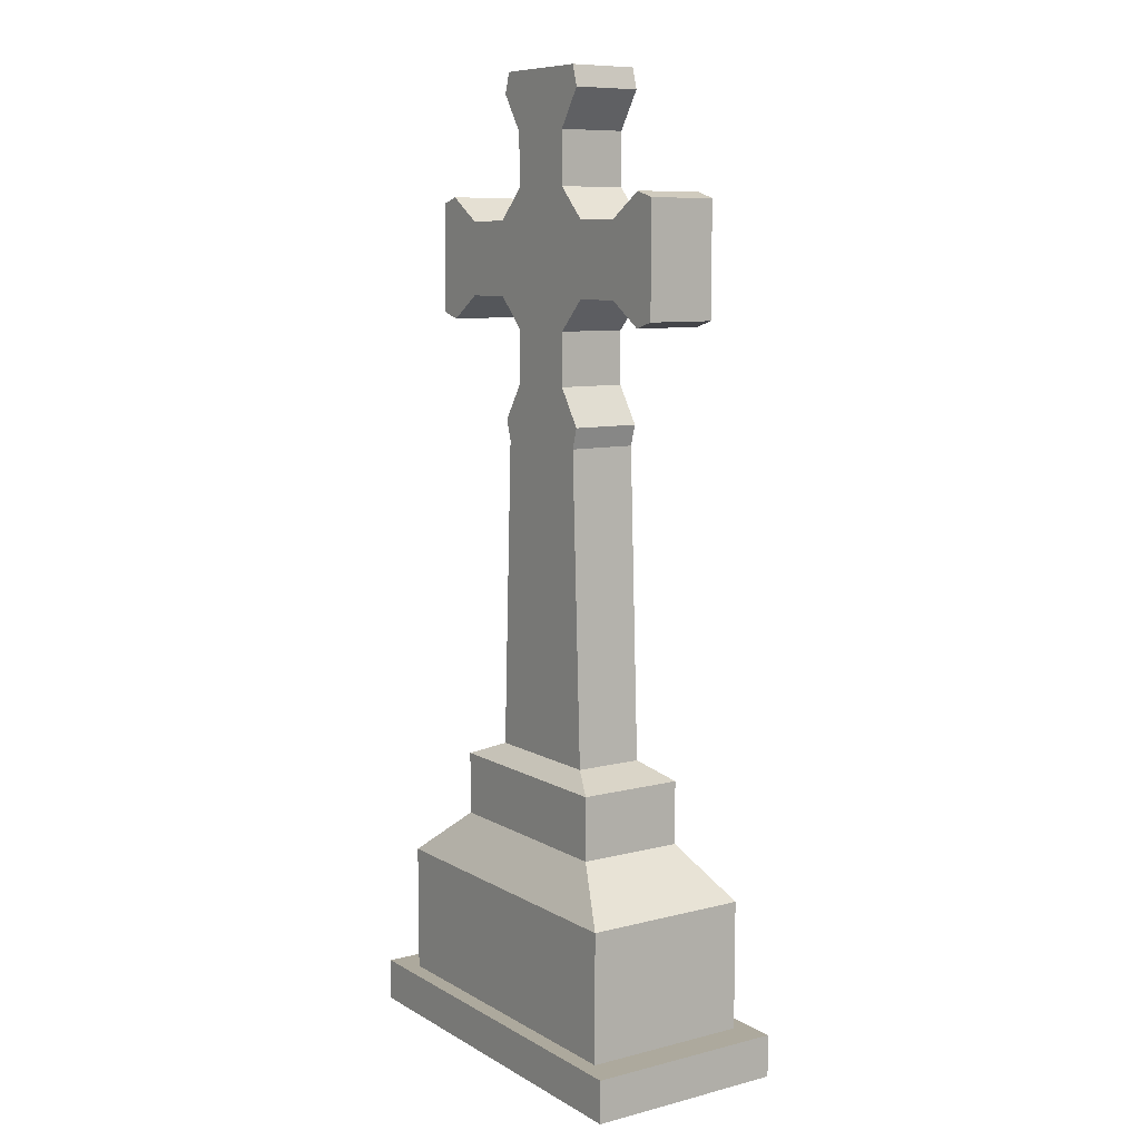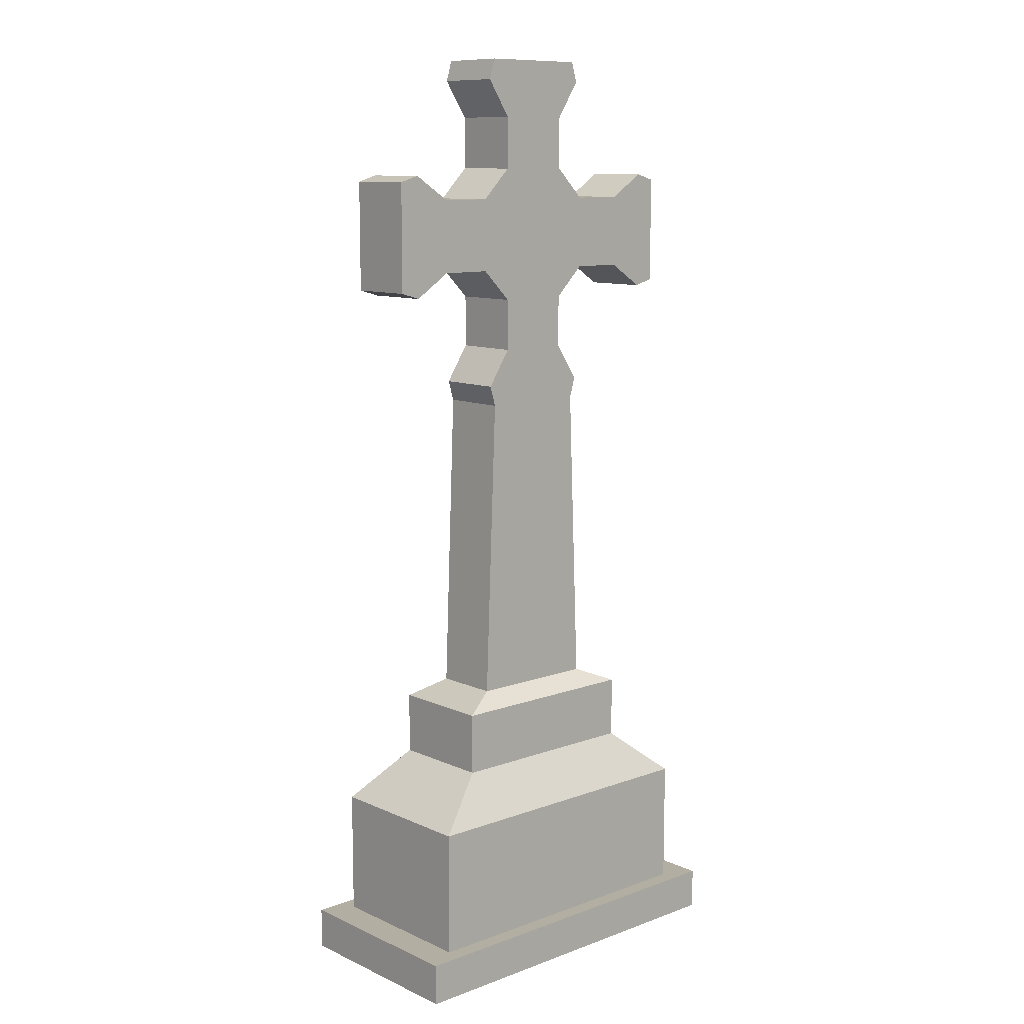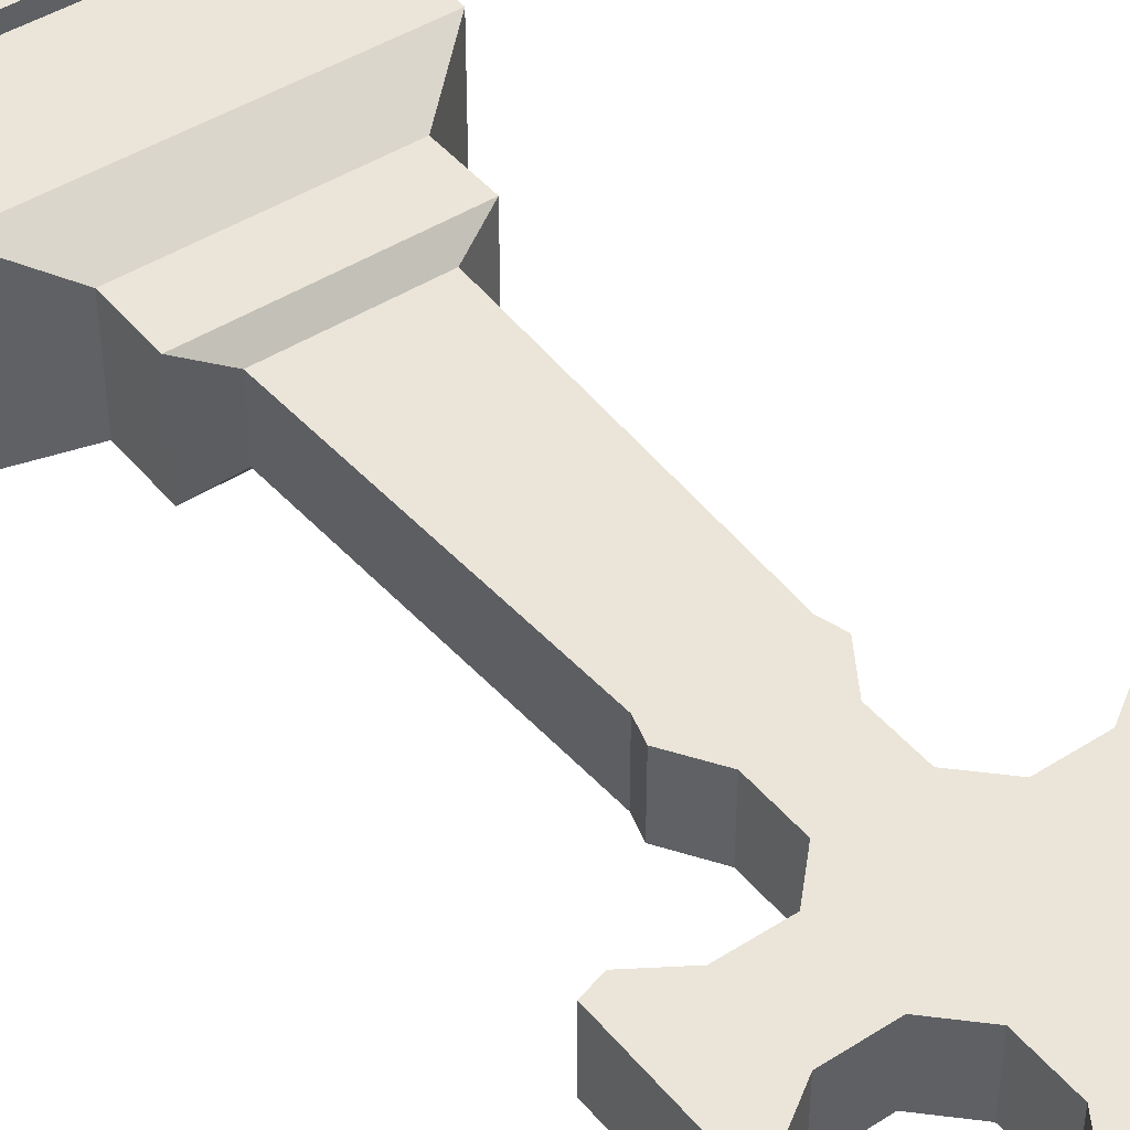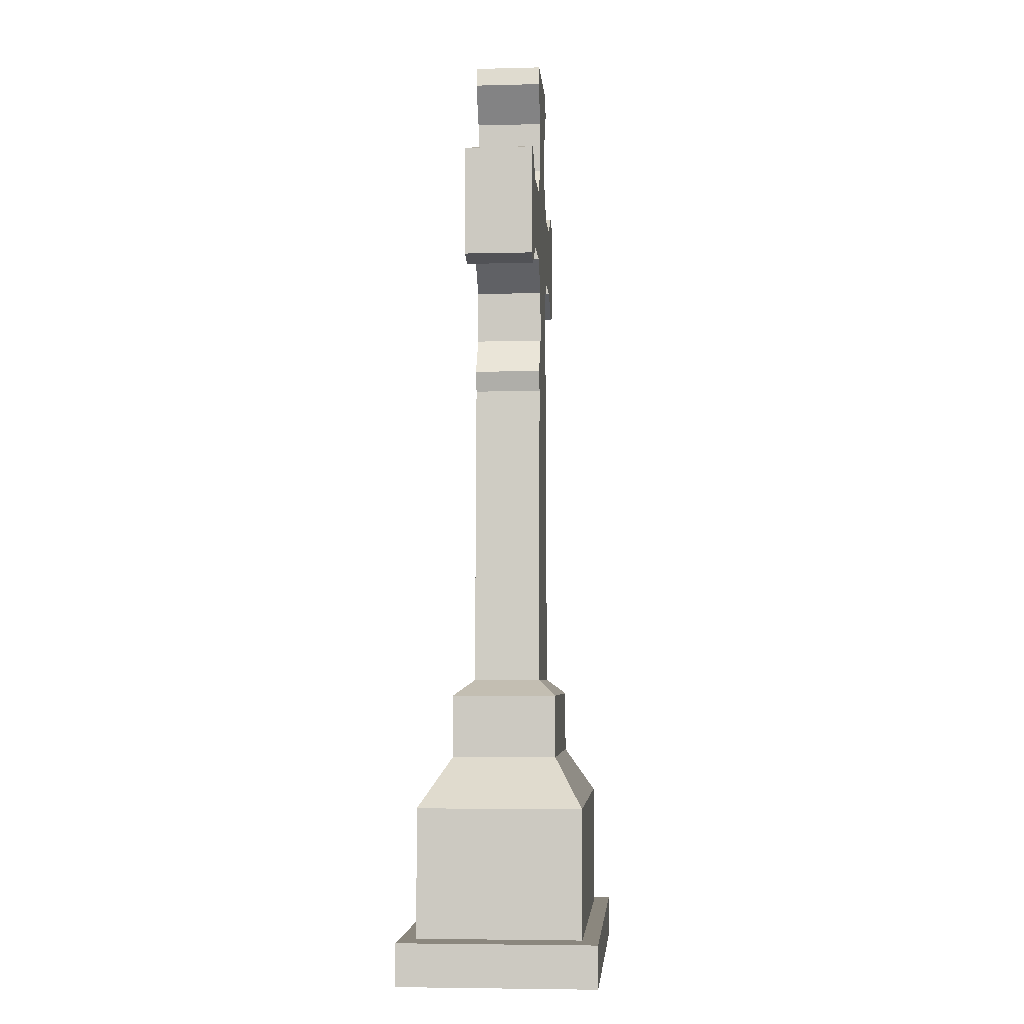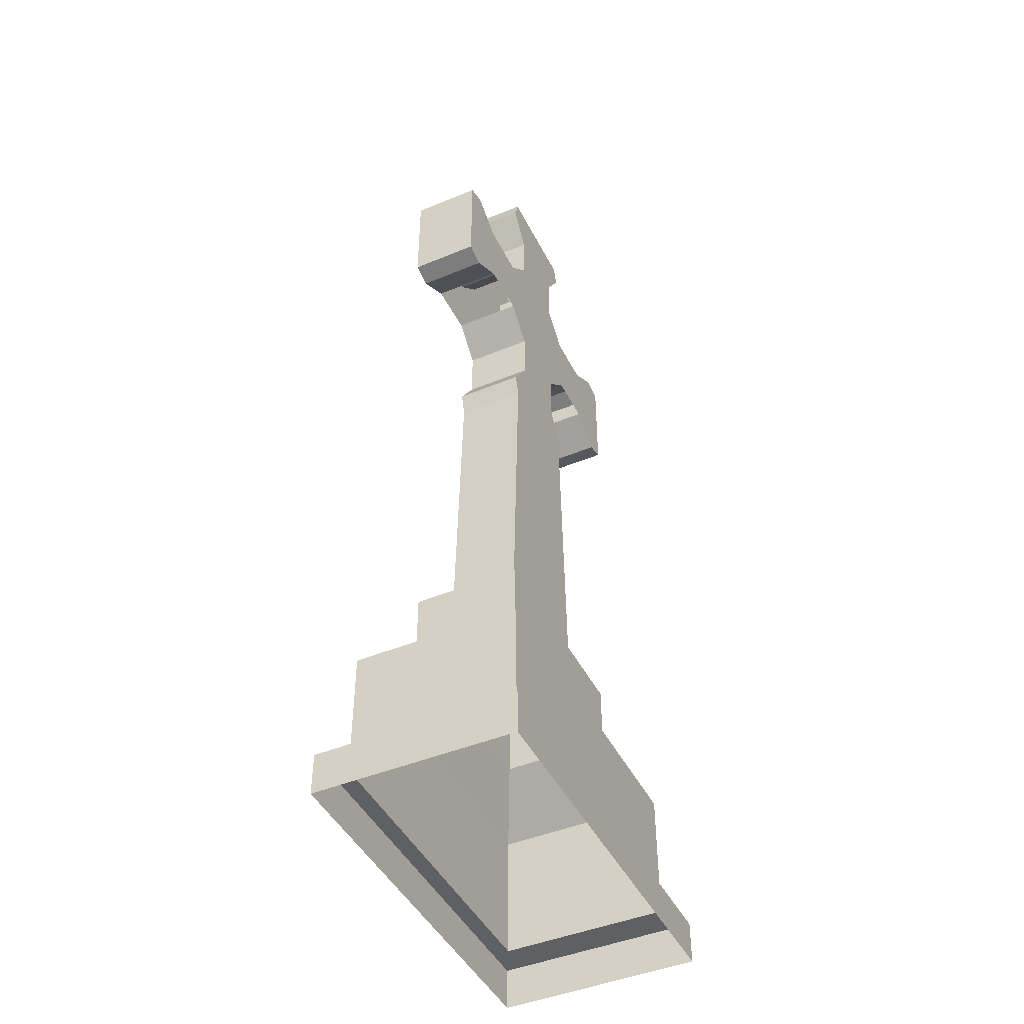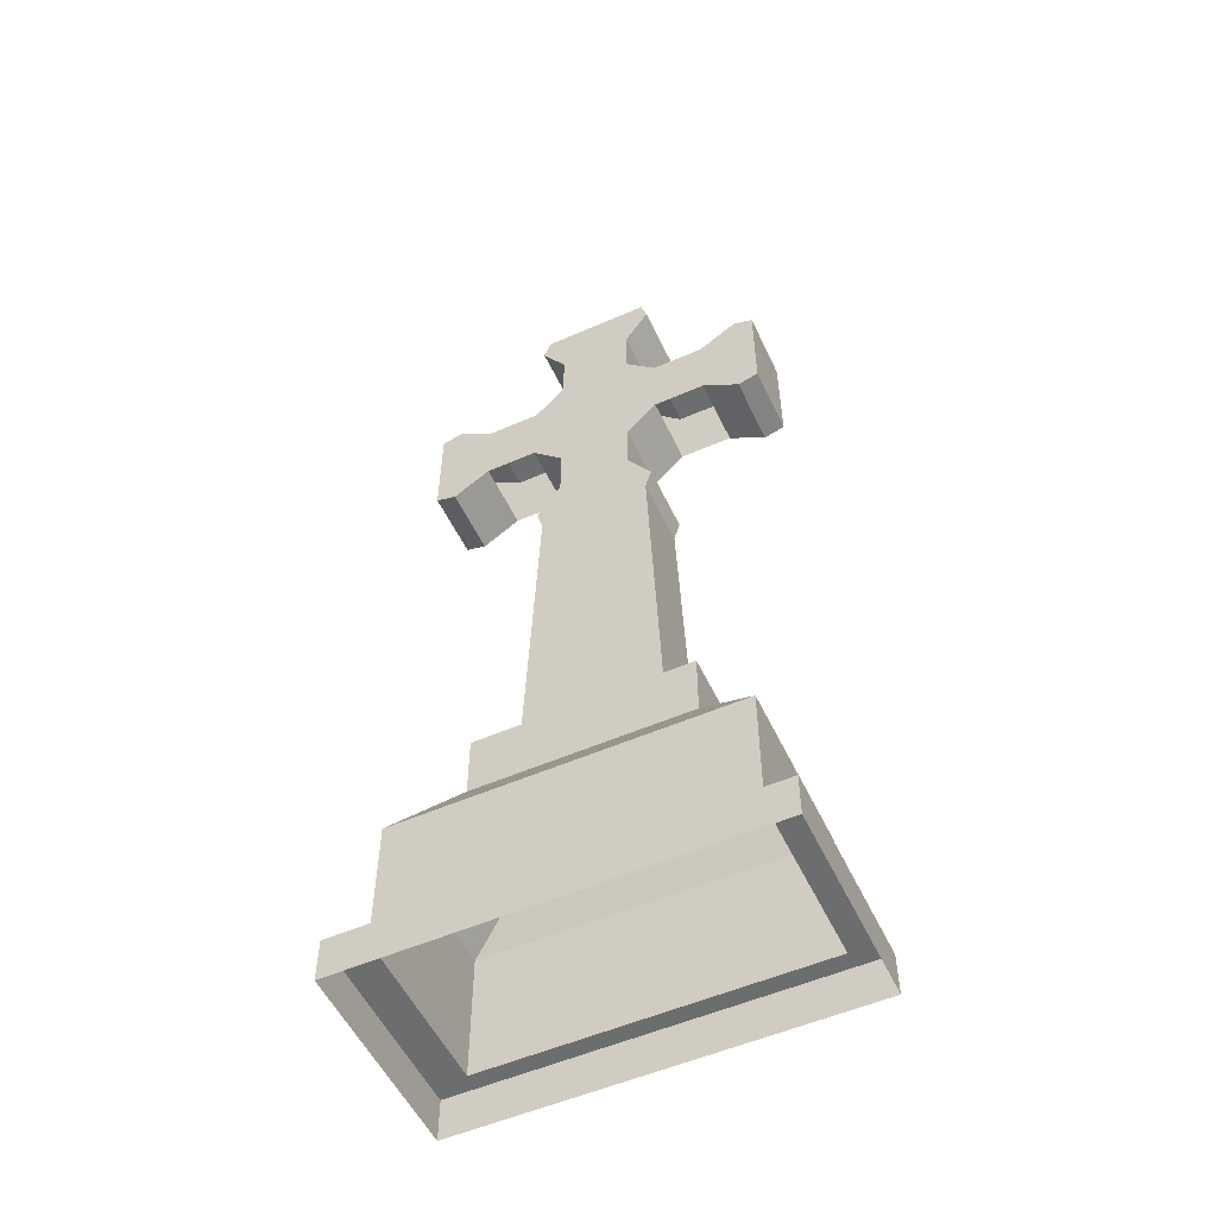
<metadata>
{"format":"obj","ext":"obj","renderer":"f3d","projection":"perspective","resolution":1024,"background":"white","views":[{"elev":8.9,"azim":55.9,"up":"+Y"},{"elev":10.7,"azim":137.9,"up":"+Y"},{"elev":44.5,"azim":143.4,"up":"+Z"},{"elev":-4.9,"azim":94.5,"up":"+Y"},{"elev":-45.3,"azim":115.6,"up":"+Y"},{"elev":-53.9,"azim":-155.1,"up":"+Y"}]}
</metadata>
<code>
o Cross4_Circle.003
v -0.3917 4.637 0.2102
v -0.1999 4.445 0.2102
v -0.1999 4.12 0.2102
v -0.3498 3.891 0.2102
v -0.9462 4.487 0.2102
v -0.7165 4.637 0.2102
v 0.4462 5.091 0.2102
v 0.2544 5.283 0.2102
v 0.2544 5.608 0.2102
v 0.4043 5.837 0.2102
v 1.001 5.241 0.2102
v 0.771 5.091 0.2102
v 0.2544 4.445 0.2102
v 0.4462 4.637 0.2102
v 0.771 4.637 0.2102
v 1.001 4.487 0.2102
v 0.4043 3.891 0.2102
v 0.2544 4.12 0.2102
v -0.1999 5.283 0.2102
v -0.3917 5.091 0.2102
v -0.7165 5.091 0.2102
v -0.9462 5.241 0.2102
v -0.3498 5.837 0.2102
v -0.1999 5.608 0.2102
v -0.1999 5.608 -0.2102
v -0.3498 5.837 -0.2102
v -0.9462 5.241 -0.2102
v -0.7165 5.091 -0.2102
v -0.3917 5.091 -0.2102
v -0.1999 5.283 -0.2102
v 0.2544 4.12 -0.2102
v 0.4043 3.891 -0.2102
v 1.001 4.487 -0.2102
v 0.771 4.637 -0.2102
v 0.4462 4.637 -0.2102
v 0.2544 4.445 -0.2102
v 0.771 5.091 -0.2102
v 1.001 5.241 -0.2102
v 0.4043 5.837 -0.2102
v 0.2544 5.608 -0.2102
v 0.2544 5.283 -0.2102
v 0.4462 5.091 -0.2102
v -0.7165 4.637 -0.2102
v -0.9462 4.487 -0.2102
v -0.3498 3.891 -0.2102
v -0.1999 4.12 -0.2102
v -0.1999 4.445 -0.2102
v -0.3917 4.637 -0.2102
v -1.074 4.525 0.2102
v -1.074 5.203 0.2102
v -1.074 5.203 -0.2102
v -1.074 4.525 -0.2102
v -0.3121 5.965 0.2102
v 0.3666 5.965 0.2102
v 0.3666 5.965 -0.2102
v -0.3121 5.965 -0.2102
v 1.128 5.203 0.2102
v 1.128 4.525 0.2102
v 1.128 4.525 -0.2102
v 1.128 5.203 -0.2102
v 0.3666 3.763 0.2102
v -0.3121 3.763 0.2102
v -0.3121 3.763 -0.2102
v 0.3666 3.763 -0.2102
v 0.4427 1.85 -0.2102
v -0.3883 1.85 -0.2102
v -0.3883 1.85 0.2102
v 0.4427 1.85 0.2102
v 0.6751 1.752 0.3277
v -0.6207 1.752 0.3277
v -0.6207 1.752 -0.3277
v 0.6751 1.752 -0.3277
v 0.6751 1.362 -0.3277
v -0.6207 1.362 -0.3277
v -0.6207 1.362 0.3277
v 0.6751 1.362 0.3277
v 1.038 1.062 0.5115
v -0.9839 1.062 0.5115
v -0.9839 1.062 -0.5115
v 1.038 1.062 -0.5115
v 1.038 0.268 -0.5115
v -0.9839 0.2679 -0.5115
v -0.9839 0.2679 0.5115
v 1.038 0.268 0.5115
v 1.24 0.268 0.6133
v -1.185 0.2679 0.6133
v -1.185 0.2679 -0.6133
v 1.24 0.268 -0.6133
v 1.24 0.00754 -0.6133
v -1.185 0.007534 -0.6133
v -1.185 0.007534 0.6133
v 1.24 0.00754 0.6133
f 8 24 19
f 2 18 13
f 14 12 7
f 20 6 1
f 7 19 20
f 1 13 14
f 1 7 20
f 5 21 22
f 9 23 24
f 11 15 16
f 3 17 18
f 24 30 19
f 24 26 25
f 21 27 22
f 20 28 21
f 20 30 29
f 13 31 36
f 17 31 18
f 15 33 16
f 13 35 14
f 7 37 42
f 11 37 12
f 9 39 10
f 8 40 9
f 8 42 41
f 5 43 6
f 3 45 4
f 2 46 3
f 1 47 2
f 25 41 30
f 31 47 36
f 35 37 34
f 29 43 28
f 30 42 29
f 36 48 35
f 42 48 29
f 28 44 27
f 26 40 25
f 34 38 33
f 32 46 31
f 50 5 22
f 51 22 27
f 44 51 27
f 49 44 5
f 50 52 49
f 54 23 10
f 55 10 39
f 26 55 39
f 53 26 23
f 54 56 53
f 58 11 16
f 33 58 16
f 38 59 33
f 57 38 11
f 58 60 57
f 62 17 4
f 63 4 45
f 32 63 45
f 61 32 17
f 61 65 64
f 63 65 66
f 63 67 62
f 62 68 61
f 68 70 69
f 66 70 67
f 65 71 66
f 68 72 65
f 69 73 72
f 72 74 71
f 71 75 70
f 70 76 69
f 75 77 76
f 75 79 78
f 74 80 79
f 76 80 73
f 77 81 80
f 79 81 82
f 79 83 78
f 78 84 77
f 83 85 84
f 82 86 83
f 81 87 82
f 84 88 81
f 85 89 88
f 87 89 90
f 87 91 86
f 86 92 85
f 8 9 24
f 2 3 18
f 14 15 12
f 20 21 6
f 7 8 19
f 1 2 13
f 1 14 7
f 5 6 21
f 9 10 23
f 11 12 15
f 3 4 17
f 24 25 30
f 24 23 26
f 21 28 27
f 20 29 28
f 20 19 30
f 13 18 31
f 17 32 31
f 15 34 33
f 13 36 35
f 7 12 37
f 11 38 37
f 9 40 39
f 8 41 40
f 8 7 42
f 5 44 43
f 3 46 45
f 2 47 46
f 1 48 47
f 25 40 41
f 31 46 47
f 35 42 37
f 29 48 43
f 30 41 42
f 36 47 48
f 42 35 48
f 28 43 44
f 26 39 40
f 34 37 38
f 32 45 46
f 50 49 5
f 51 50 22
f 44 52 51
f 49 52 44
f 50 51 52
f 54 53 23
f 55 54 10
f 26 56 55
f 53 56 26
f 54 55 56
f 58 57 11
f 33 59 58
f 38 60 59
f 57 60 38
f 58 59 60
f 62 61 17
f 63 62 4
f 32 64 63
f 61 64 32
f 61 68 65
f 63 64 65
f 63 66 67
f 62 67 68
f 68 67 70
f 66 71 70
f 65 72 71
f 68 69 72
f 69 76 73
f 72 73 74
f 71 74 75
f 70 75 76
f 75 78 77
f 75 74 79
f 74 73 80
f 76 77 80
f 77 84 81
f 79 80 81
f 79 82 83
f 78 83 84
f 83 86 85
f 82 87 86
f 81 88 87
f 84 85 88
f 85 92 89
f 87 88 89
f 87 90 91
f 86 91 92

</code>
